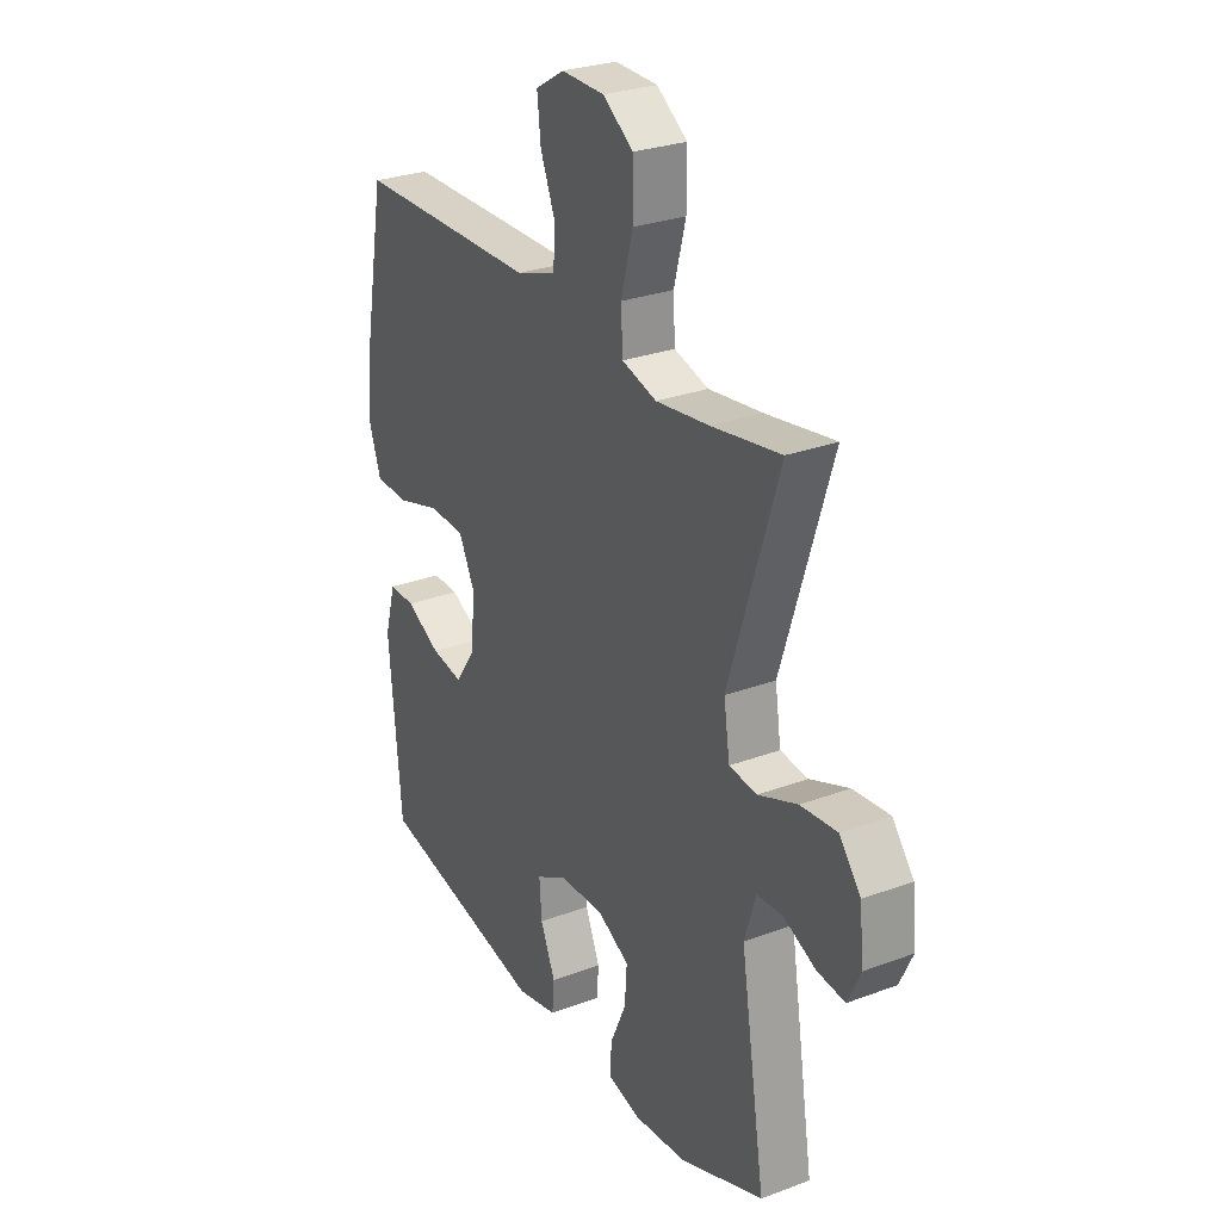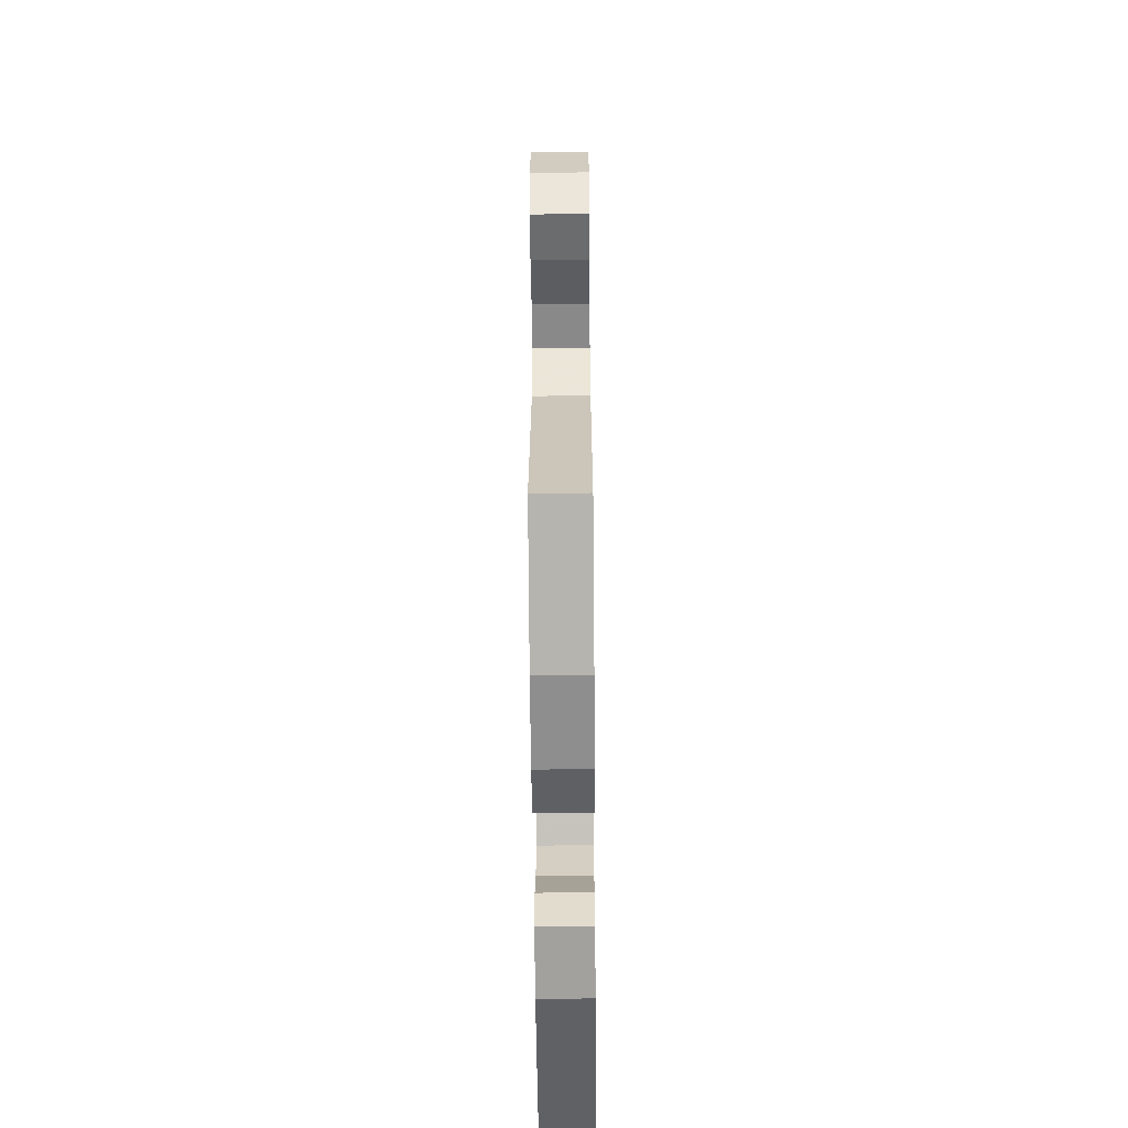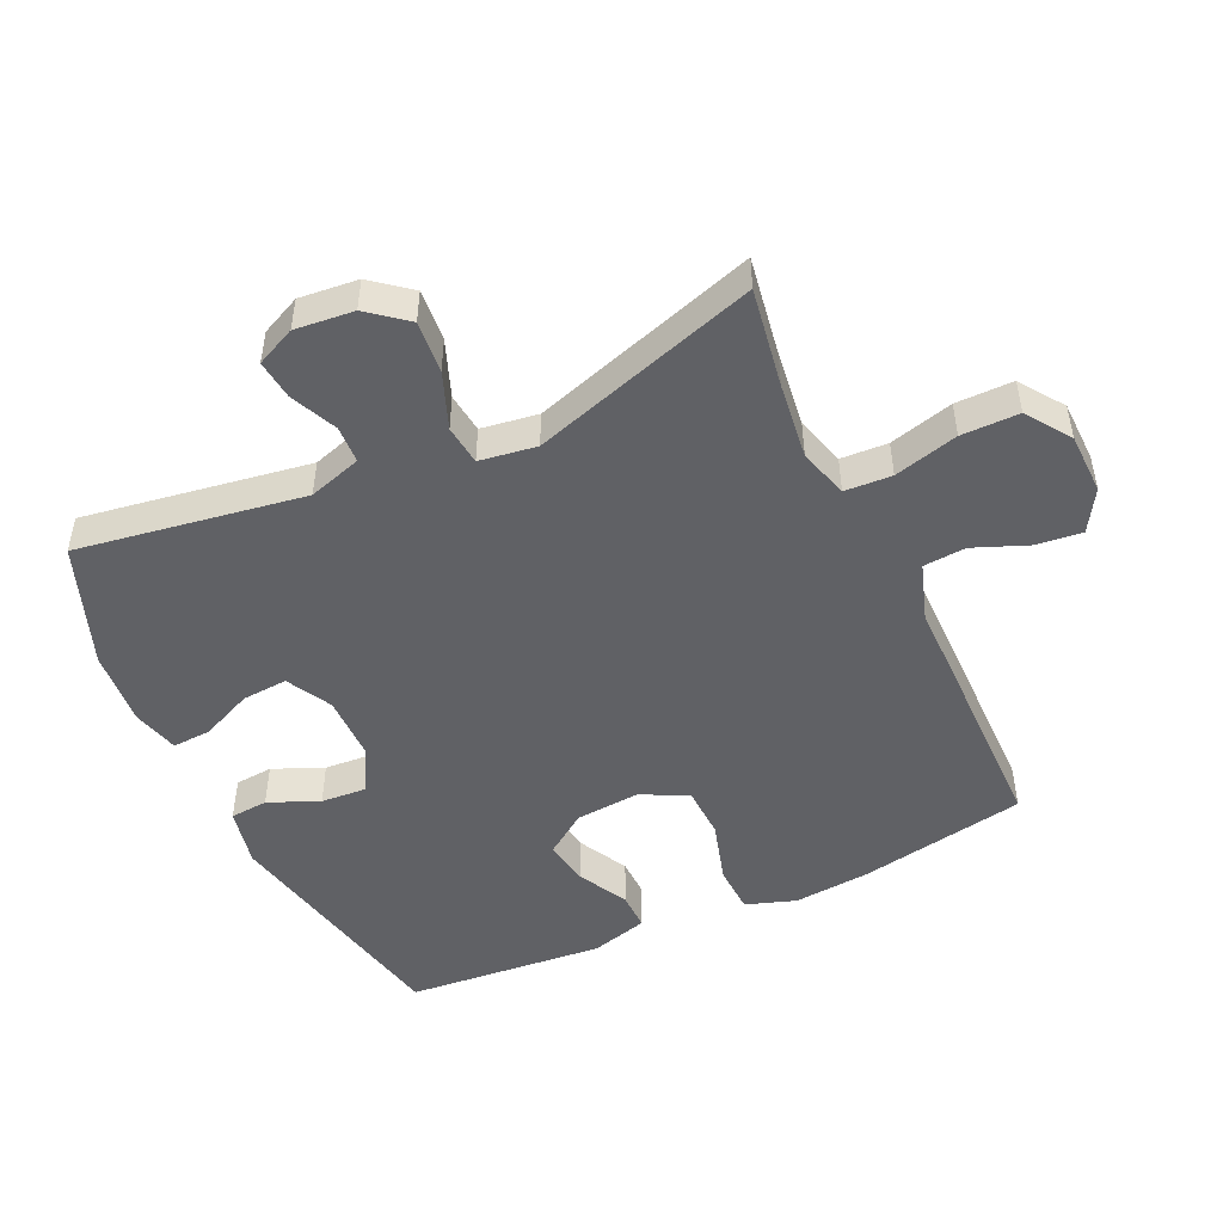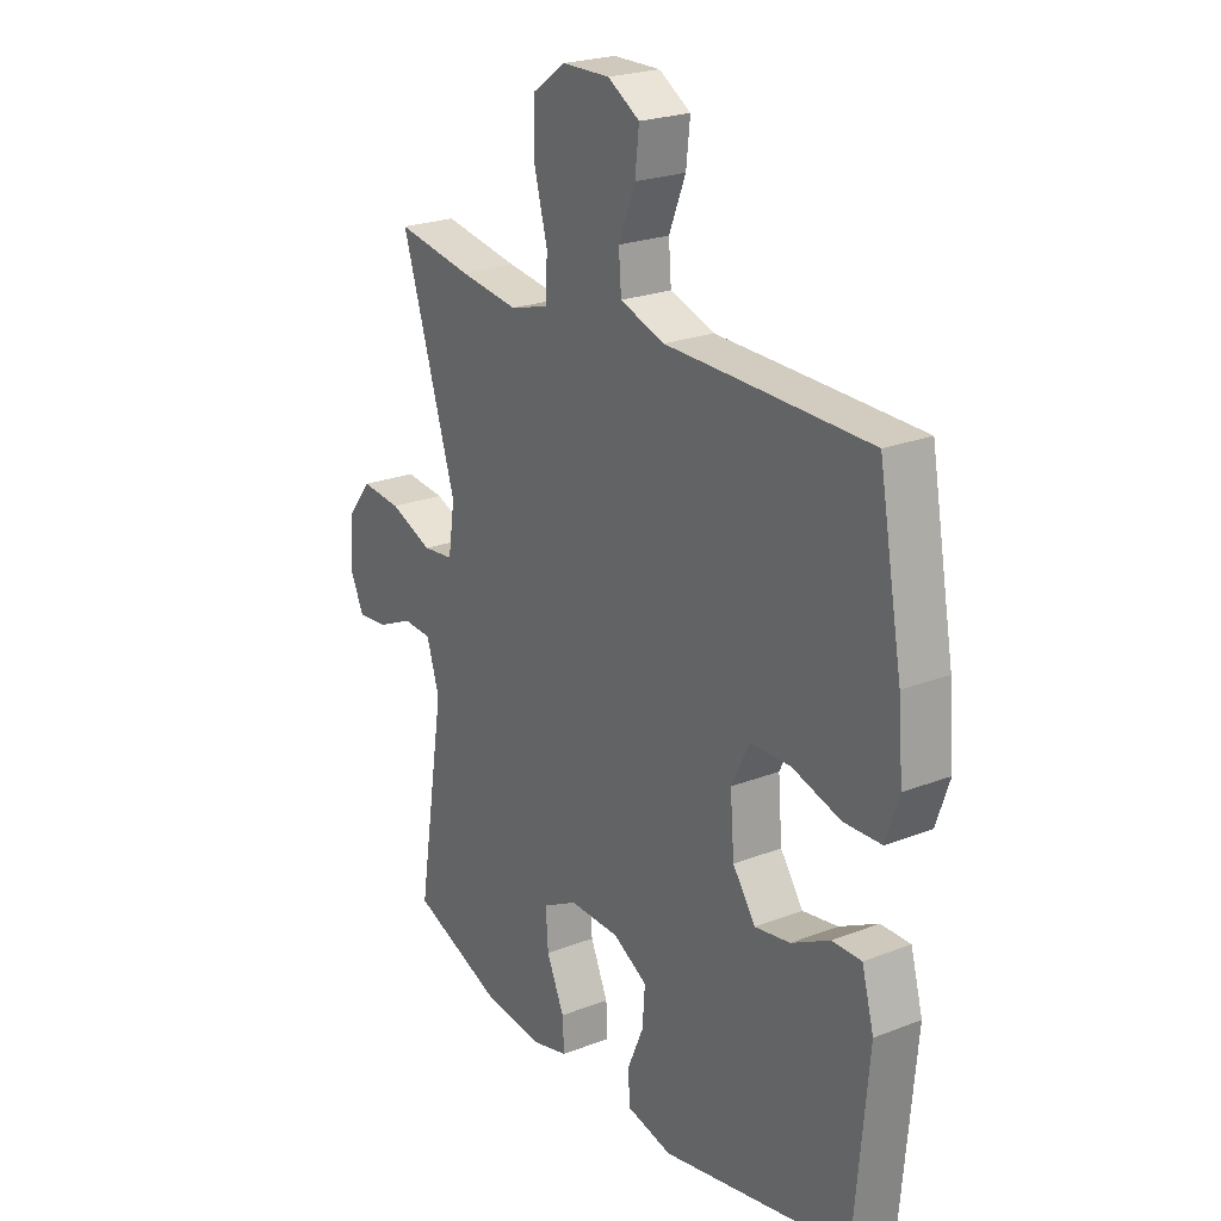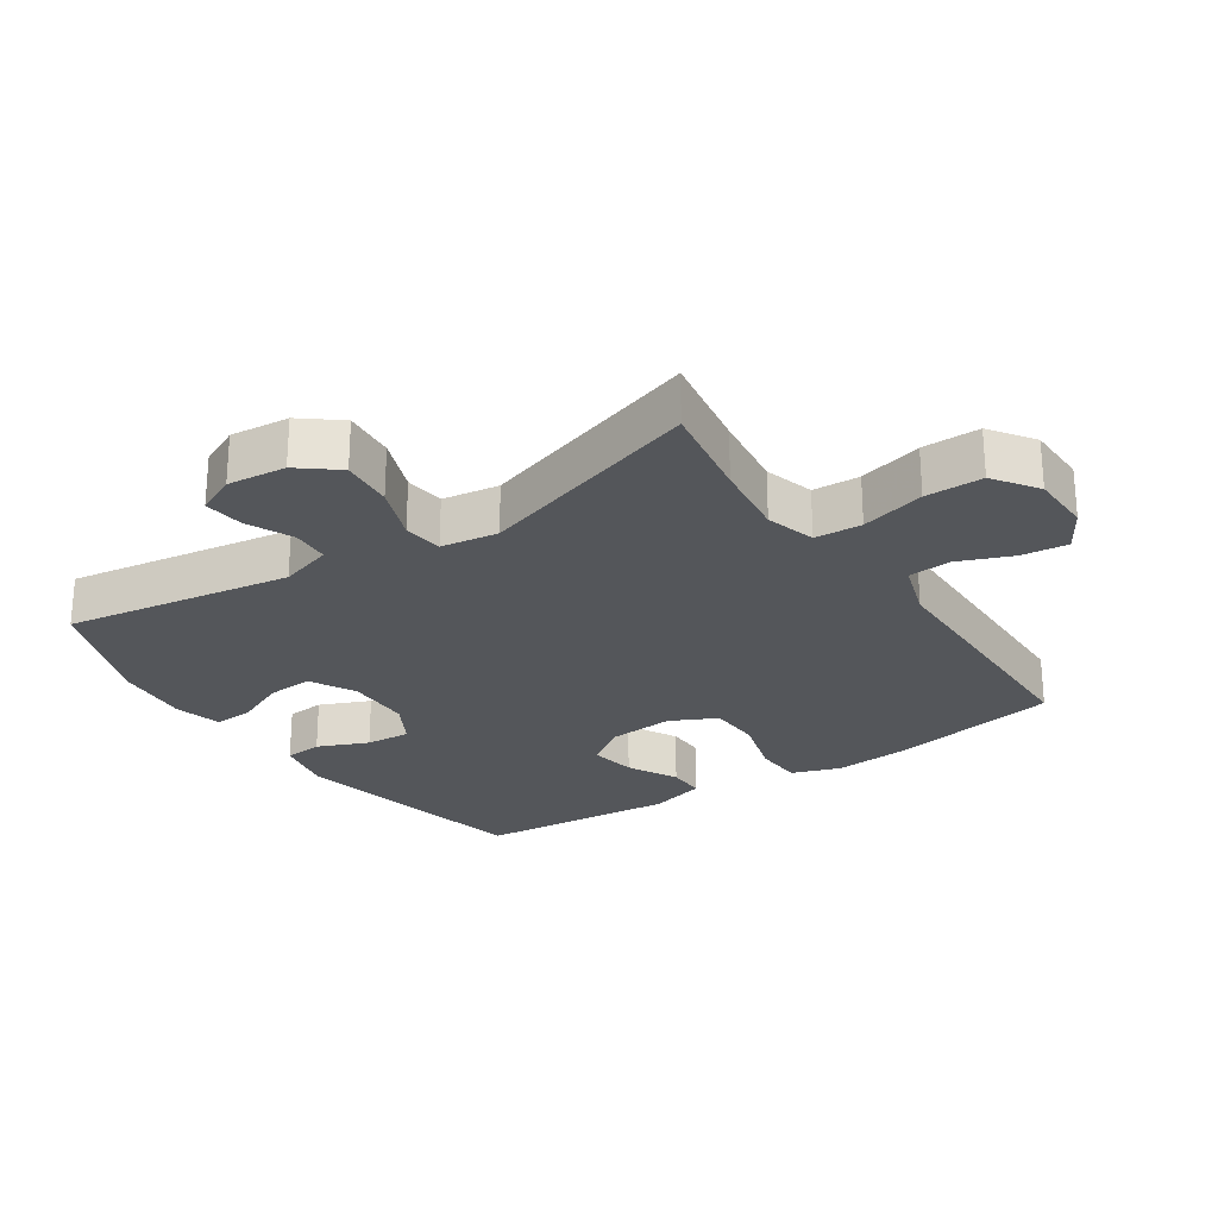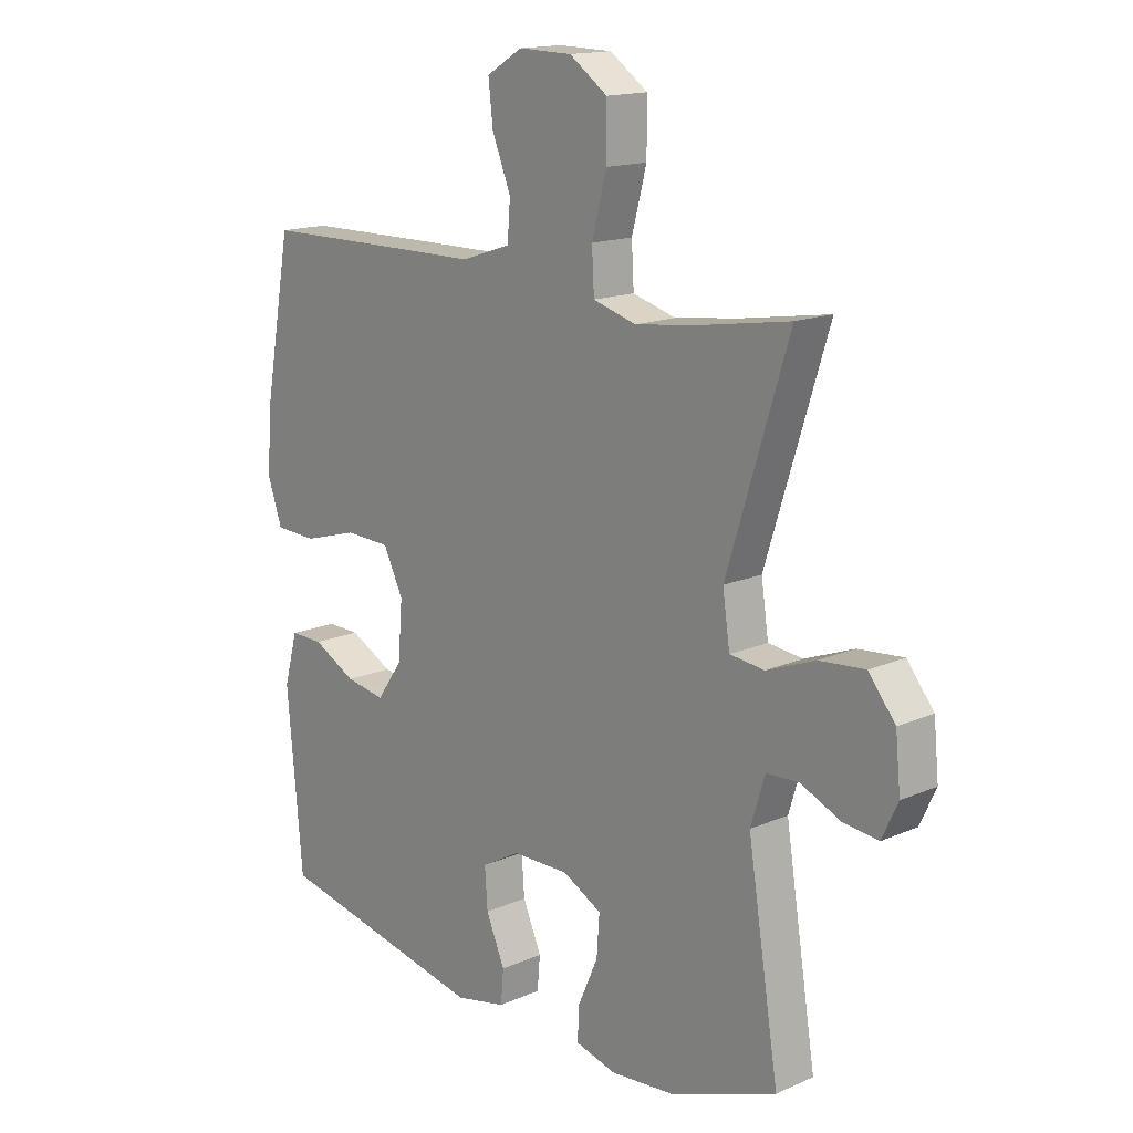
<metadata>
{"format":"obj","ext":"obj","renderer":"f3d","projection":"perspective","resolution":1024,"background":"white","views":[{"elev":27.9,"azim":-119.6,"up":"+Z"},{"elev":-60.1,"azim":-89.5,"up":"+Z"},{"elev":-48.8,"azim":-65.0,"up":"+Y"},{"elev":23.4,"azim":56.8,"up":"+Z"},{"elev":-25.6,"azim":-56.1,"up":"+Y"},{"elev":15.5,"azim":-132.5,"up":"+Z"}]}
</metadata>
<code>
v 0.5 0.07 0.5
v 0.547 0.07 0.243
v 0.557 0.07 0.126
v 0.531 0.07 0.05
v 0.457 0.07 0.047
v 0.361 0.07 0.075
v 0.281 0.07 0.072
v 0.246 0.07 0.001
v 0.254 0.07 -0.098
v 0.299 0.07 -0.162
v 0.369 0.07 -0.15
v 0.445 0.07 -0.11
v 0.503 0.07 -0.109
v 0.527 0.07 -0.196
v 0.5 0.07 -0.5
v 0.125 0.07 -0.578
v 0.035 0.07 -0.559
v 0.03 0.07 -0.501
v 0.063 0.07 -0.424
v 0.068 0.07 -0.355
v 0 0.07 -0.317
v -0.1 0.07 -0.316
v -0.169 0.07 -0.353
v -0.164 0.07 -0.423
v -0.129 0.07 -0.502
v -0.126 0.07 -0.561
v -0.198 0.07 -0.58
v -0.314 0.07 -0.57
v -0.5 0.07 -0.5
v -0.445 0.07 -0.154
v -0.47 0.07 -0.073
v -0.527 0.07 -0.07
v -0.598 0.07 -0.102
v -0.659 0.07 -0.109
v -0.687 0.07 -0.049
v -0.678 0.07 0.041
v -0.631 0.07 0.1
v -0.551 0.07 0.093
v -0.465 0.07 0.06
v -0.404 0.07 0.067
v -0.391 0.07 0.154
v -0.5 0.07 0.5
v -0.348 0.07 0.475
v -0.231 0.07 0.46
v -0.155 0.07 0.482
v -0.151 0.07 0.554
v -0.177 0.07 0.652
v -0.177 0.07 0.74
v -0.11 0.07 0.787
v -0.016 0.07 0.789
v 0.047 0.07 0.751
v 0.039 0.07 0.68
v 0.006 0.07 0.598
v 0.011 0.07 0.533
v 0.099 0.07 0.504
v 0.233 0.07 0.503
v 0.5 0 0.5
v 0.547 0 0.243
v 0.557 0 0.126
v 0.531 0 0.05
v 0.457 0 0.047
v 0.361 0 0.075
v 0.281 0 0.072
v 0.246 0 0.001
v 0.254 0 -0.098
v 0.299 0 -0.162
v 0.369 0 -0.15
v 0.445 0 -0.11
v 0.503 0 -0.109
v 0.527 0 -0.196
v 0.5 0 -0.5
v 0.125 0 -0.578
v 0.035 0 -0.559
v 0.03 0 -0.501
v 0.063 0 -0.424
v 0.068 0 -0.355
v 0 0 -0.317
v -0.1 0 -0.316
v -0.169 0 -0.353
v -0.164 0 -0.423
v -0.129 0 -0.502
v -0.126 0 -0.561
v -0.198 0 -0.58
v -0.314 0 -0.57
v -0.5 0 -0.5
v -0.445 0 -0.154
v -0.47 0 -0.073
v -0.527 0 -0.07
v -0.598 0 -0.102
v -0.659 0 -0.109
v -0.687 0 -0.049
v -0.678 0 0.041
v -0.631 0 0.1
v -0.551 0 0.093
v -0.465 0 0.06
v -0.404 0 0.067
v -0.391 0 0.154
v -0.5 0 0.5
v -0.348 0 0.475
v -0.231 0 0.46
v -0.155 0 0.482
v -0.151 0 0.554
v -0.177 0 0.652
v -0.177 0 0.74
v -0.11 0 0.787
v -0.016 0 0.789
v 0.047 0 0.751
v 0.039 0 0.68
v 0.006 0 0.598
v 0.011 0 0.533
v 0.099 0 0.504
v 0.233 0 0.503
f 4 5 6
f 3 4 6
f 2 3 6
f 1 2 6
f 56 1 6
f 55 56 6
f 54 55 6 7
f 51 52 53
f 50 51 53
f 49 50 53
f 48 49 53
f 47 48 53
f 46 47 53
f 45 46 53 54
f 41 42 43
f 41 43 44
f 40 41 44 45
f 37 38 39
f 36 37 39
f 35 36 39
f 34 35 39
f 33 34 39
f 32 33 39
f 31 32 39 40
f 54 7 8
f 45 54 8
f 40 45 8
f 31 40 8
f 30 31 8
f 28 29 30
f 27 28 30
f 26 27 30
f 25 26 30
f 24 25 30
f 17 18 19
f 16 17 19
f 15 16 19
f 14 15 19
f 13 14 19
f 12 13 19
f 11 12 19
f 10 11 19 20
f 9 10 20 21
f 9 21 22
f 8 9 22
f 30 8 22
f 30 22 23
f 23 24 30
f 62 61 60
f 62 60 59
f 62 59 58
f 62 58 57
f 62 57 112
f 62 112 111
f 63 62 111 110
f 109 108 107
f 109 107 106
f 109 106 105
f 109 105 104
f 109 104 103
f 109 103 102
f 110 109 102 101
f 99 98 97
f 100 99 97
f 101 100 97 96
f 95 94 93
f 95 93 92
f 95 92 91
f 95 91 90
f 95 90 89
f 95 89 88
f 96 95 88 87
f 64 63 110
f 64 110 101
f 64 101 96
f 64 96 87
f 64 87 86
f 86 85 84
f 86 84 83
f 86 83 82
f 86 82 81
f 86 81 80
f 75 74 73
f 75 73 72
f 75 72 71
f 75 71 70
f 75 70 69
f 75 69 68
f 75 68 67
f 76 75 67 66
f 77 76 66 65
f 78 77 65
f 78 65 64
f 78 64 86
f 79 78 86
f 86 80 79
f 1 57 58 2
f 2 58 59 3
f 3 59 60 4
f 4 60 61 5
f 5 61 62 6
f 6 62 63 7
f 7 63 64 8
f 8 64 65 9
f 9 65 66 10
f 10 66 67 11
f 11 67 68 12
f 12 68 69 13
f 13 69 70 14
f 14 70 71 15
f 15 71 72 16
f 16 72 73 17
f 17 73 74 18
f 18 74 75 19
f 19 75 76 20
f 20 76 77 21
f 21 77 78 22
f 22 78 79 23
f 23 79 80 24
f 24 80 81 25
f 25 81 82 26
f 26 82 83 27
f 27 83 84 28
f 28 84 85 29
f 29 85 86 30
f 30 86 87 31
f 31 87 88 32
f 32 88 89 33
f 33 89 90 34
f 34 90 91 35
f 35 91 92 36
f 36 92 93 37
f 37 93 94 38
f 38 94 95 39
f 39 95 96 40
f 40 96 97 41
f 41 97 98 42
f 42 98 99 43
f 43 99 100 44
f 44 100 101 45
f 45 101 102 46
f 46 102 103 47
f 47 103 104 48
f 48 104 105 49
f 49 105 106 50
f 50 106 107 51
f 51 107 108 52
f 52 108 109 53
f 53 109 110 54
f 54 110 111 55
f 55 111 112 56
f 56 112 57 1

</code>
